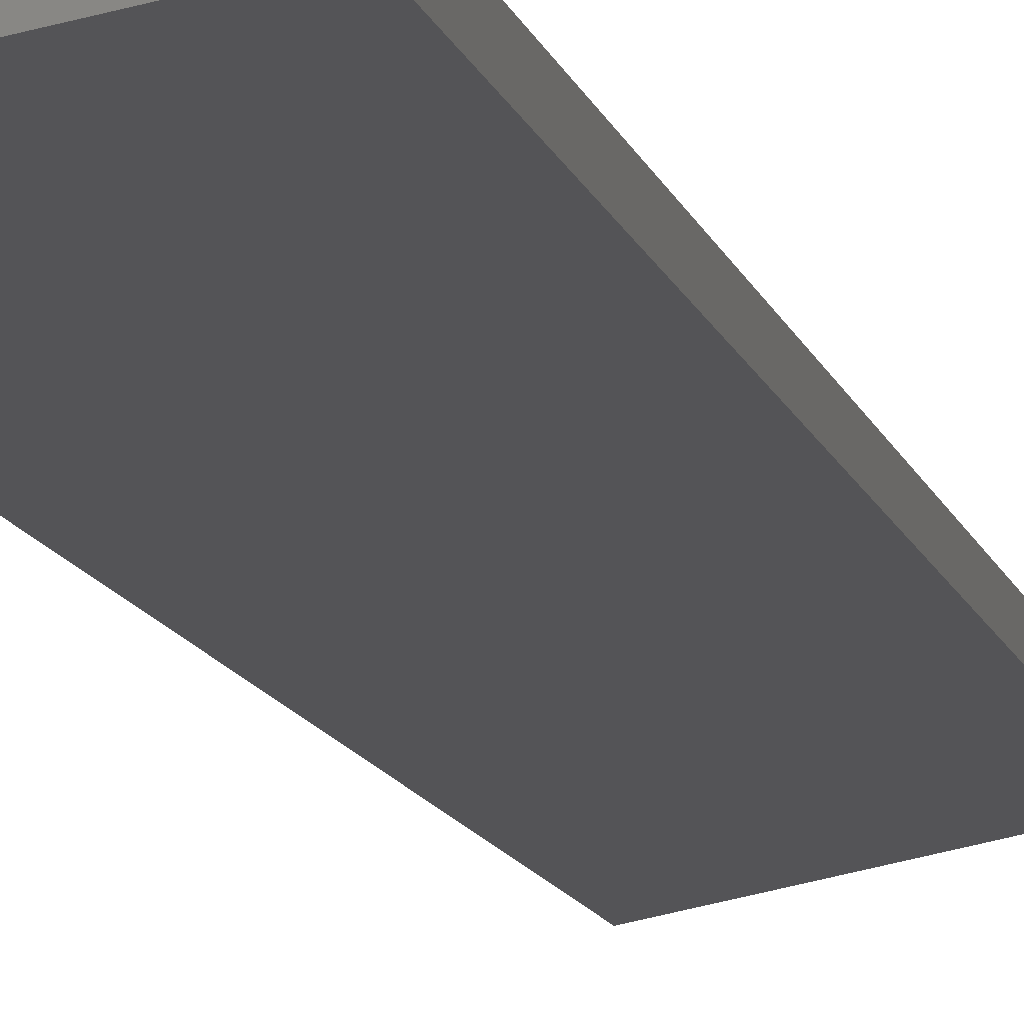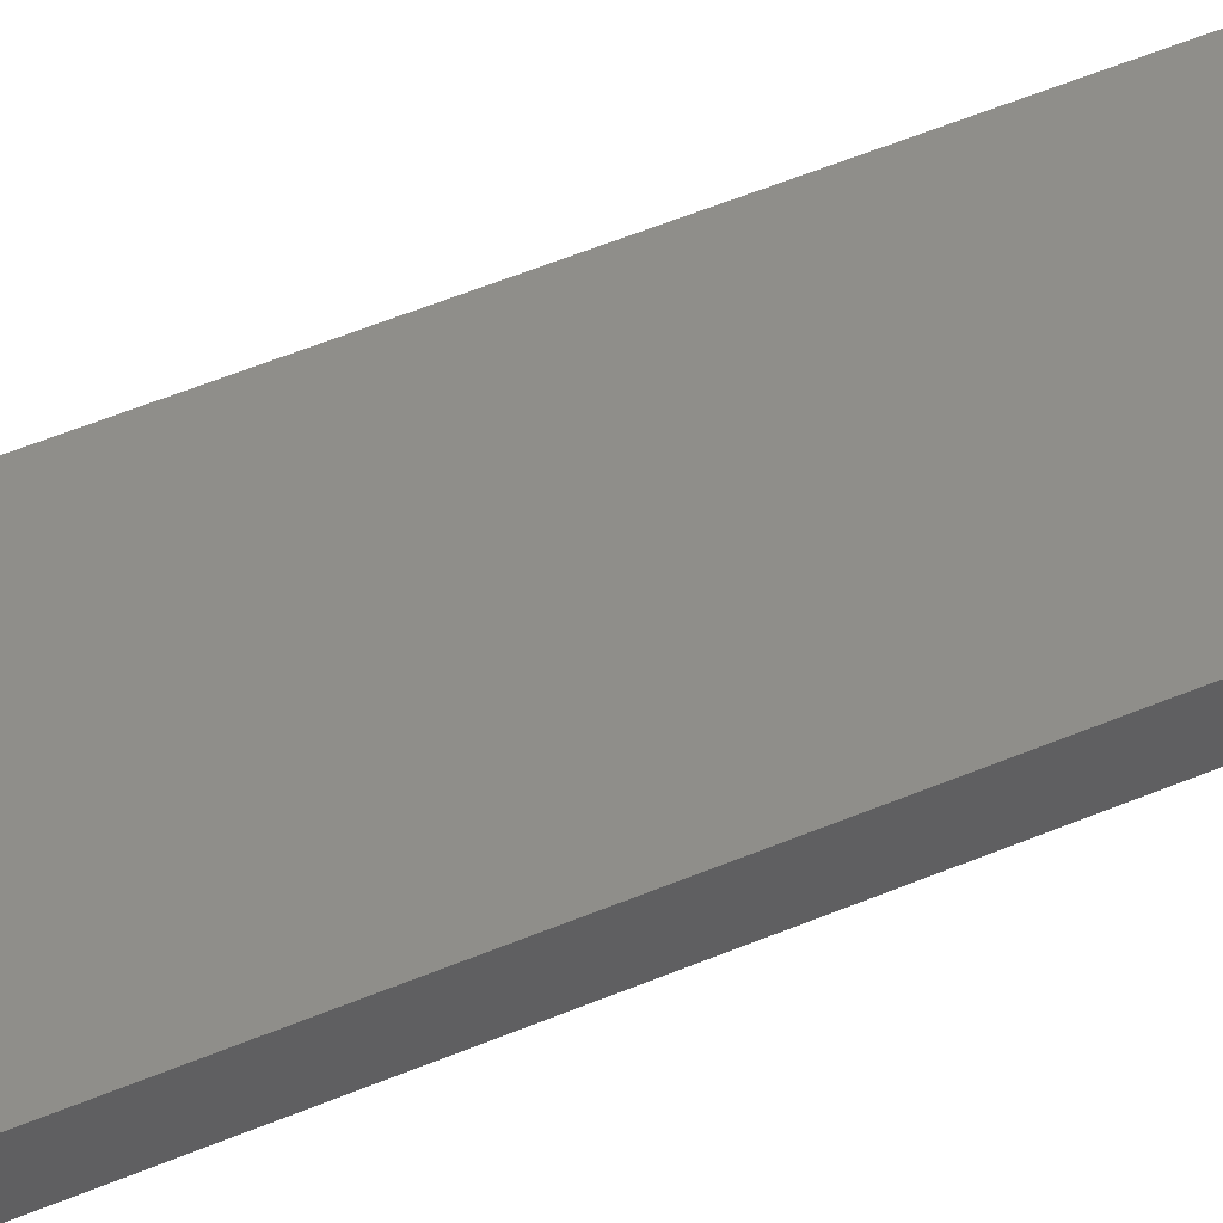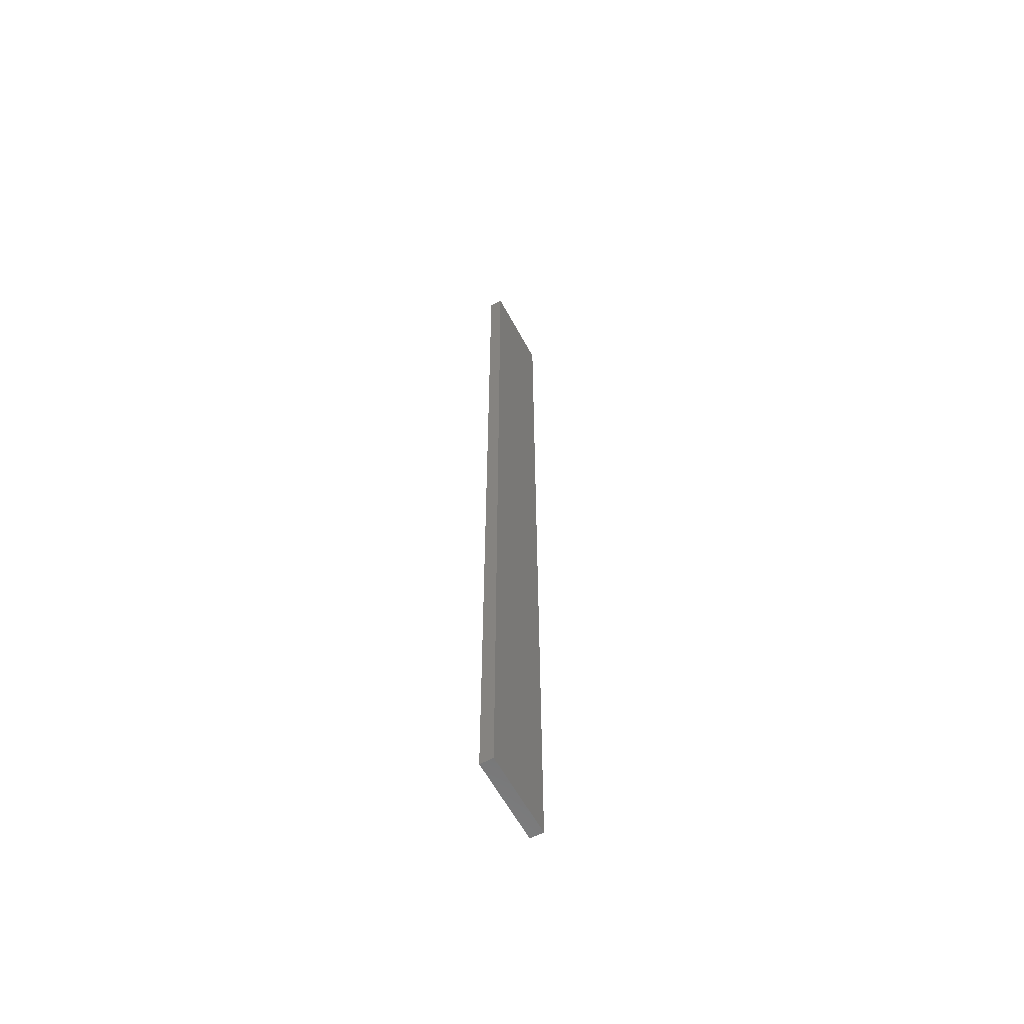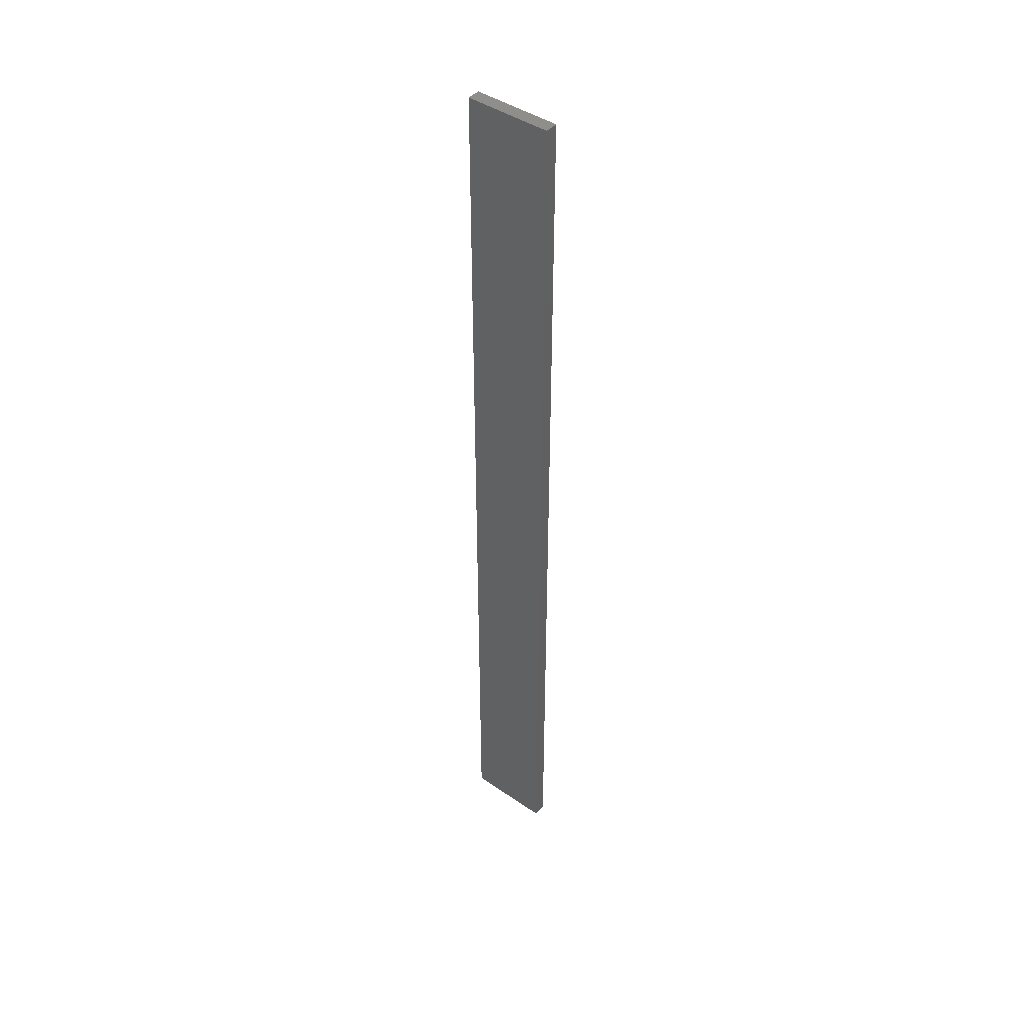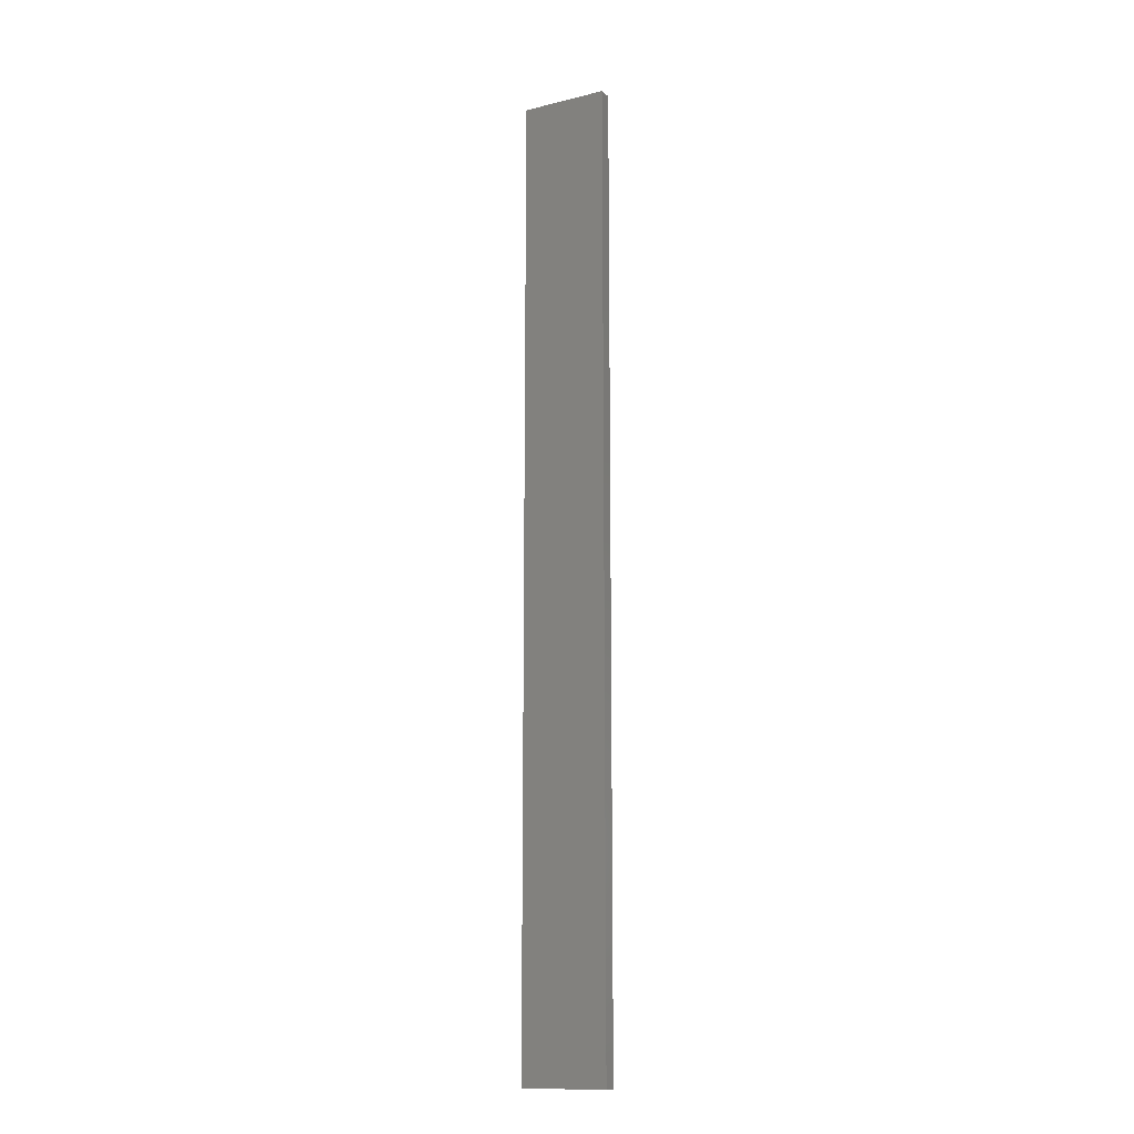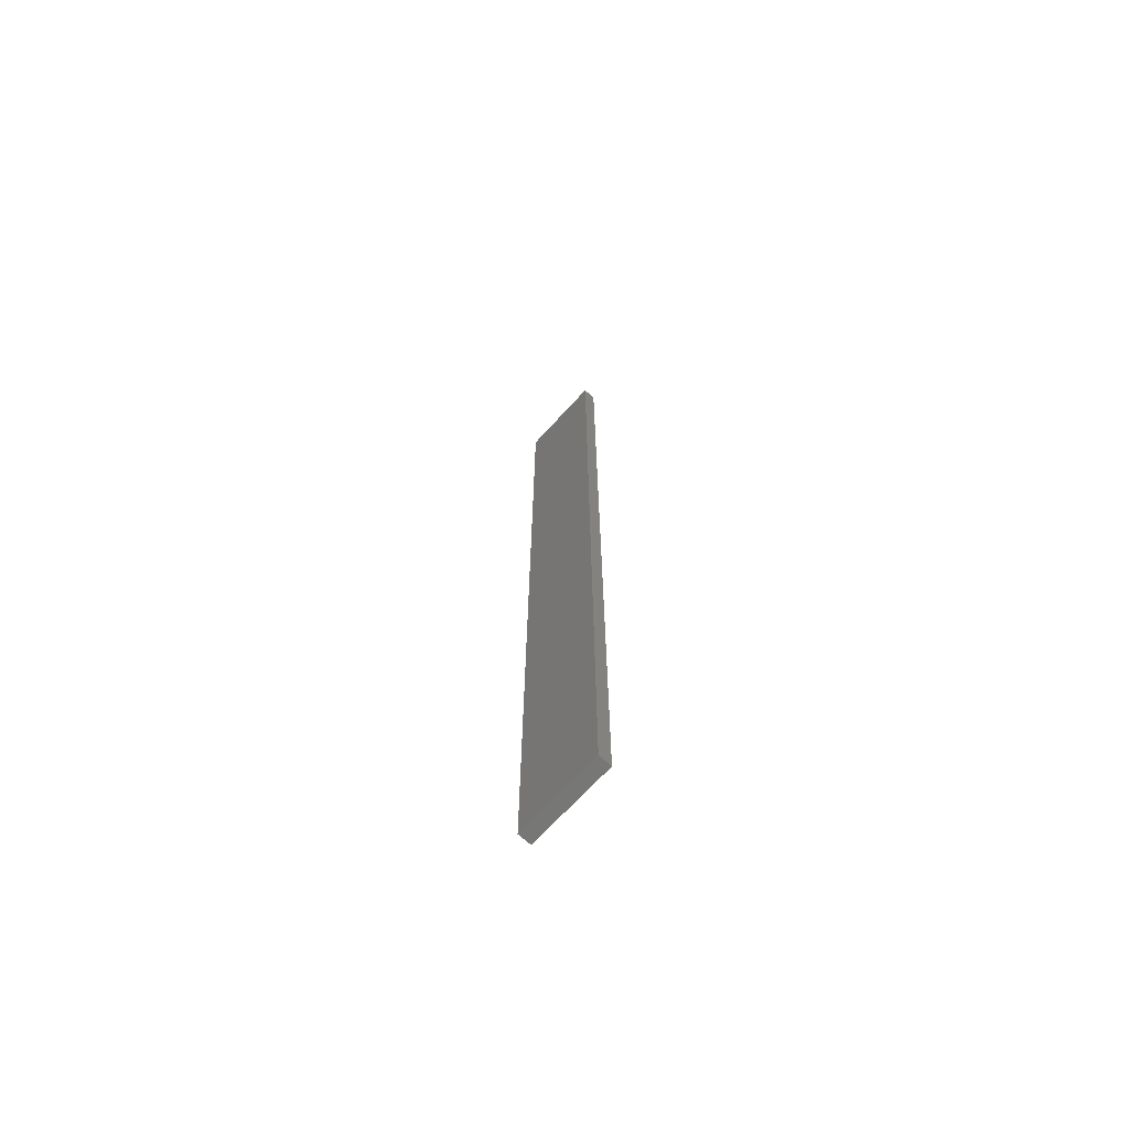
<metadata>
{"format":"stl","ext":"stl","renderer":"f3d","projection":"perspective","resolution":1024,"background":"white","views":[{"elev":-5.9,"azim":6.8,"up":"+Y"},{"elev":31.6,"azim":-124.6,"up":"+Y"},{"elev":-60.8,"azim":130.4,"up":"+Z"},{"elev":43.6,"azim":51.1,"up":"+Z"},{"elev":-13.3,"azim":41.1,"up":"+Z"},{"elev":-69.1,"azim":59.7,"up":"+Z"}]}
</metadata>
<code>
# stl→obj: 16 verts, 28 faces
v 19.26 -2.355 342.1
v 19.15 -2.377 342.1
v 19.15 -2.377 338.5
v 19.26 -2.355 338.5
v 19.37 -2.332 338.5
v 19.37 -2.332 342.1
v 19.47 -2.309 338.5
v 19.47 -2.309 342.1
v 19.46 -2.26 342.1
v 19.46 -2.26 338.5
v 19.14 -2.328 338.5
v 19.14 -2.328 342.1
v 19.25 -2.306 338.5
v 19.25 -2.306 342.1
v 19.36 -2.283 342.1
v 19.36 -2.283 338.5
f 1 2 3
f 1 3 4
f 1 4 5
f 6 5 7
f 6 1 5
f 8 6 7
f 8 7 9
f 7 10 9
f 11 12 13
f 12 14 13
f 13 15 16
f 16 15 10
f 14 15 13
f 15 9 10
f 12 3 2
f 11 3 12
f 16 10 7
f 5 16 7
f 4 13 16
f 4 16 5
f 3 11 13
f 3 13 4
f 15 6 9
f 9 6 8
f 14 1 15
f 15 1 6
f 12 2 14
f 14 2 1

</code>
